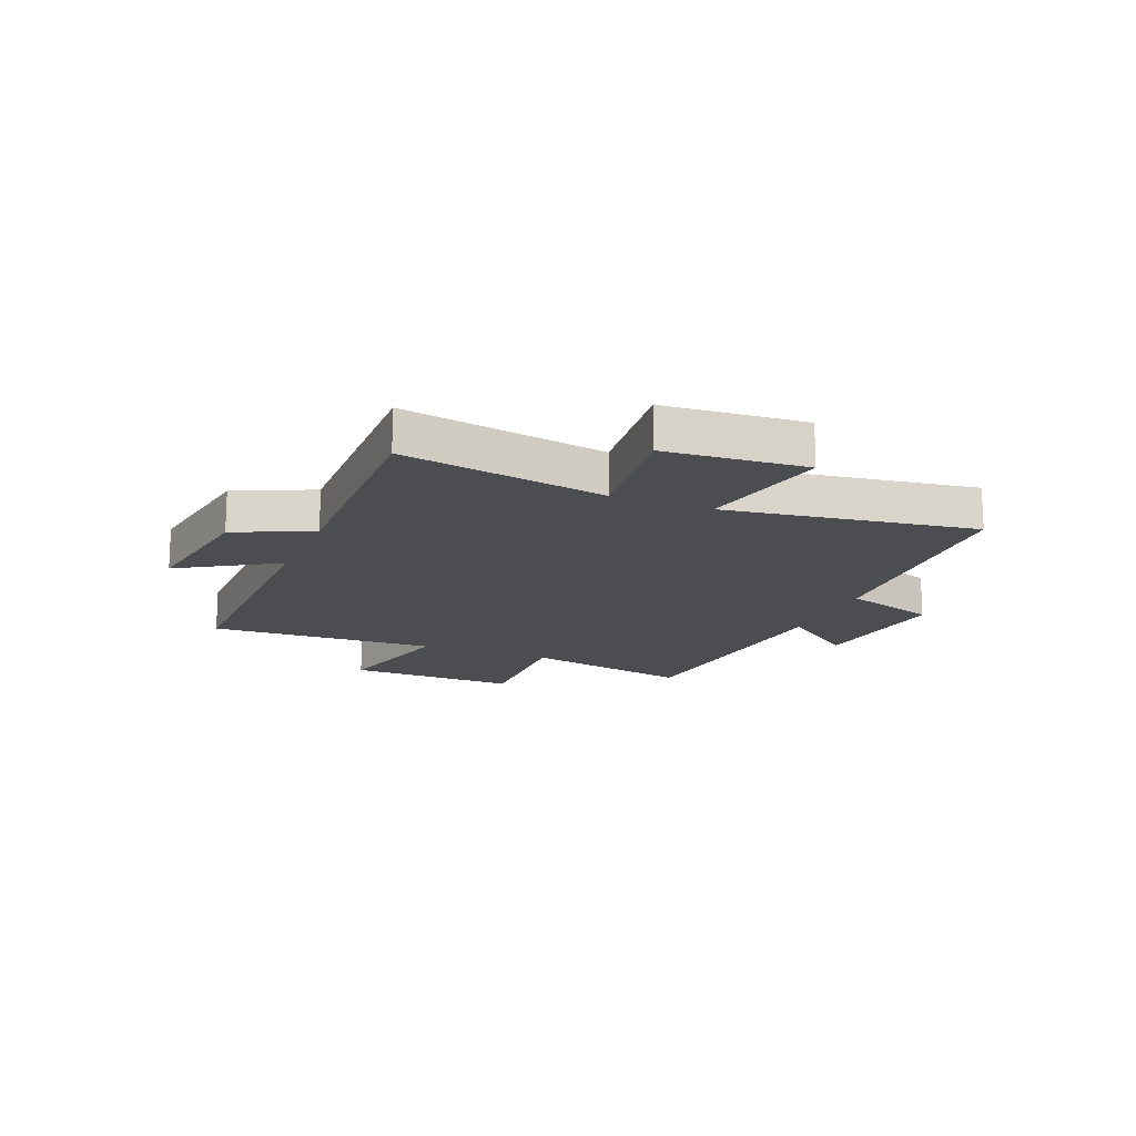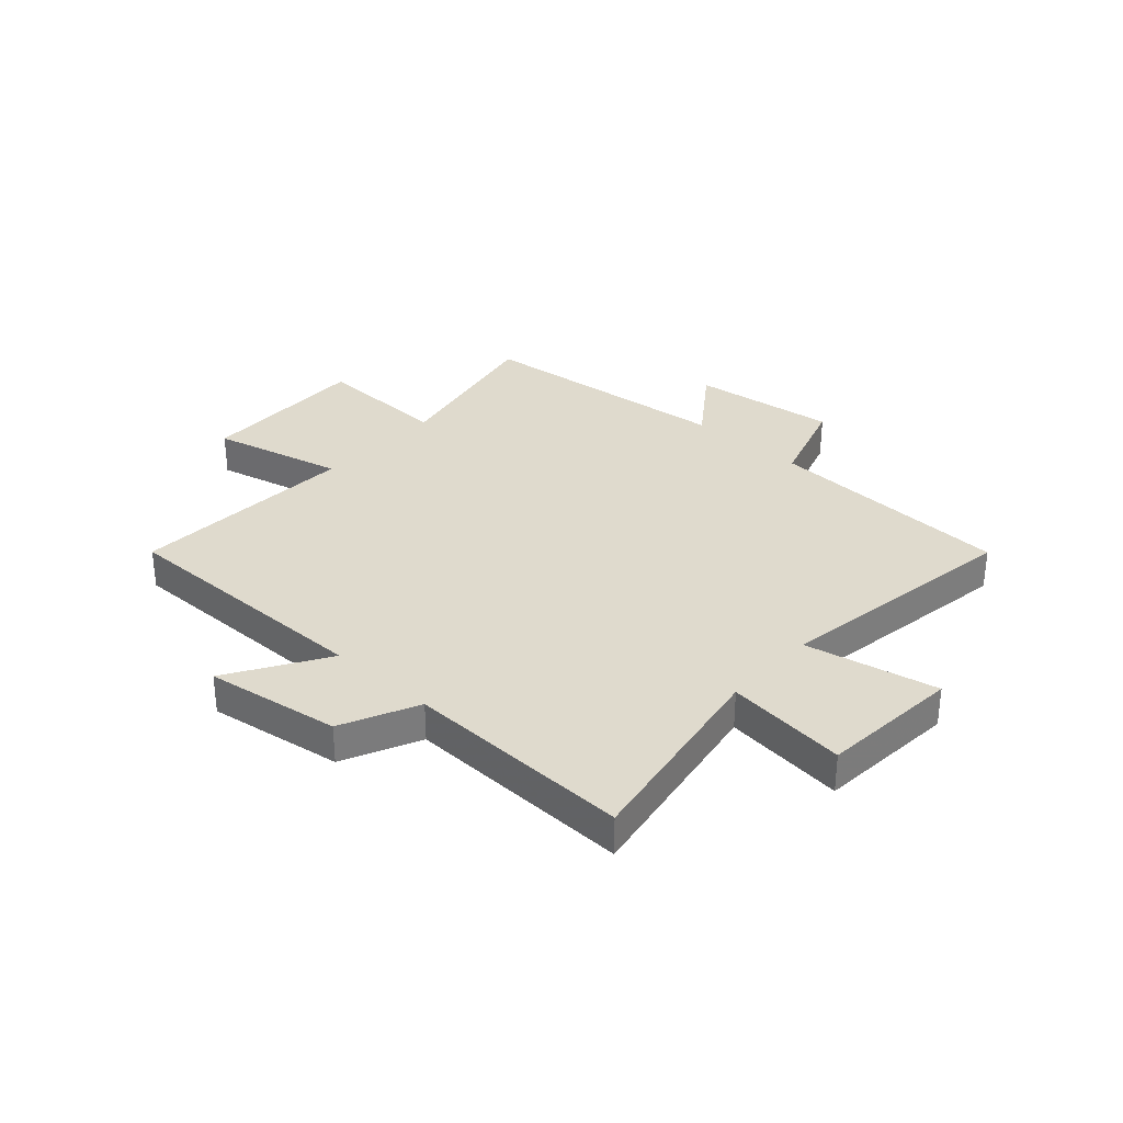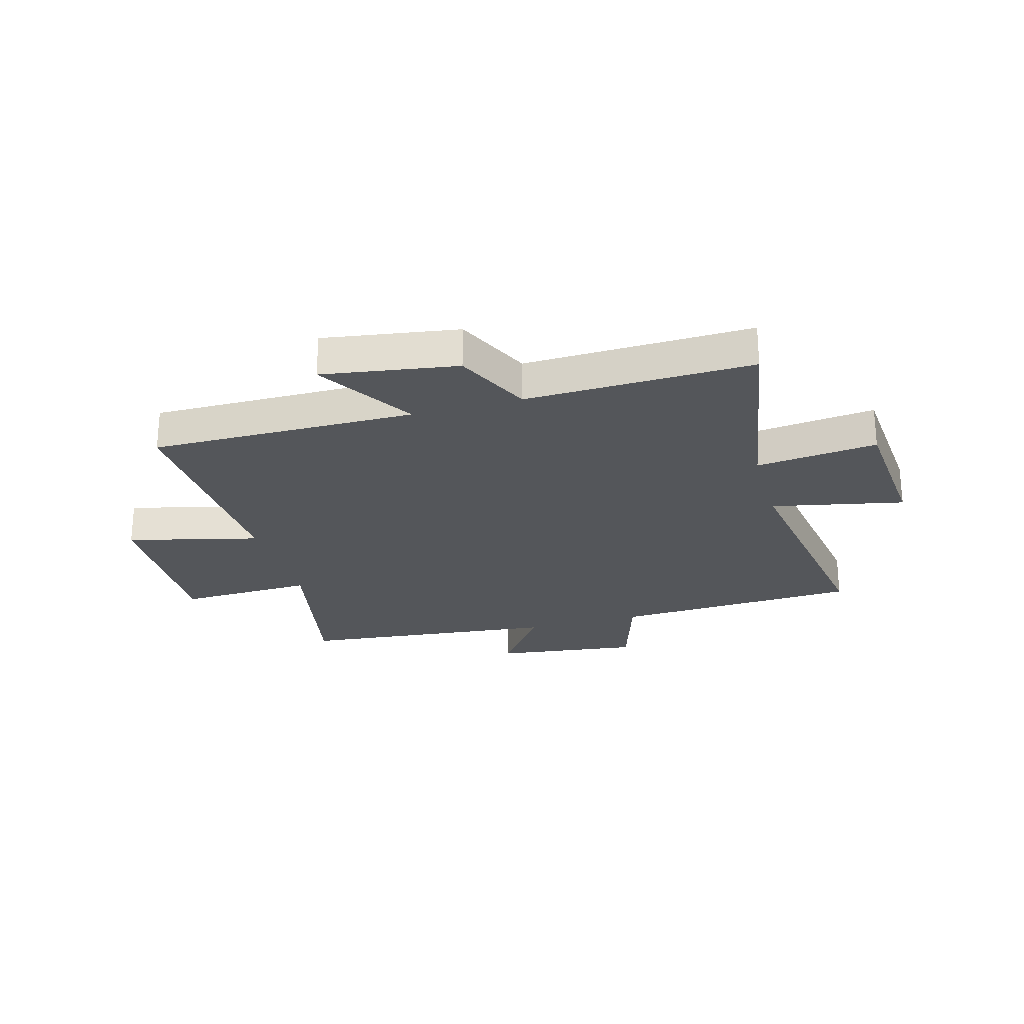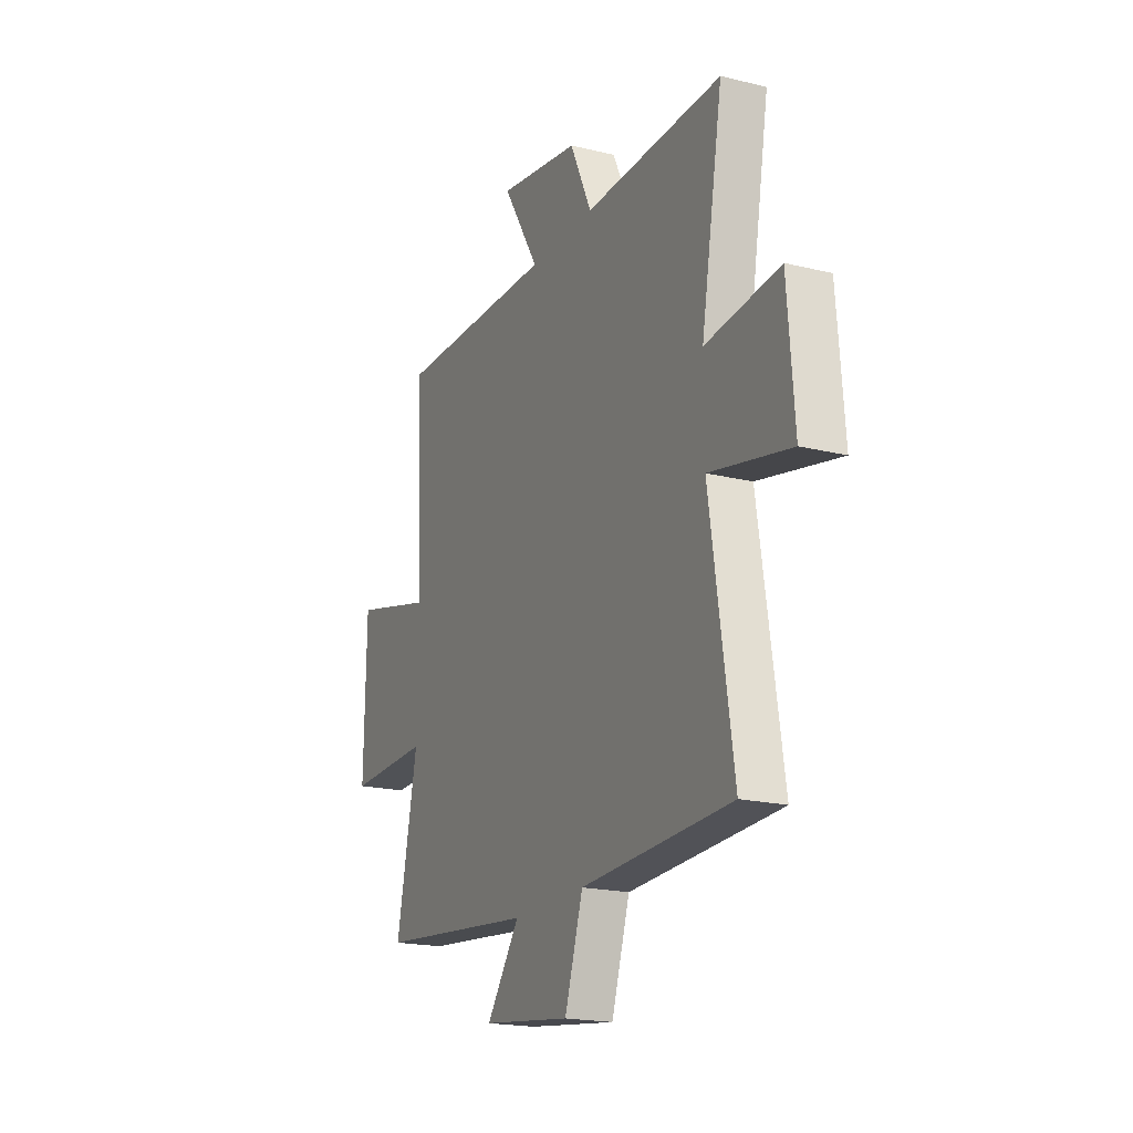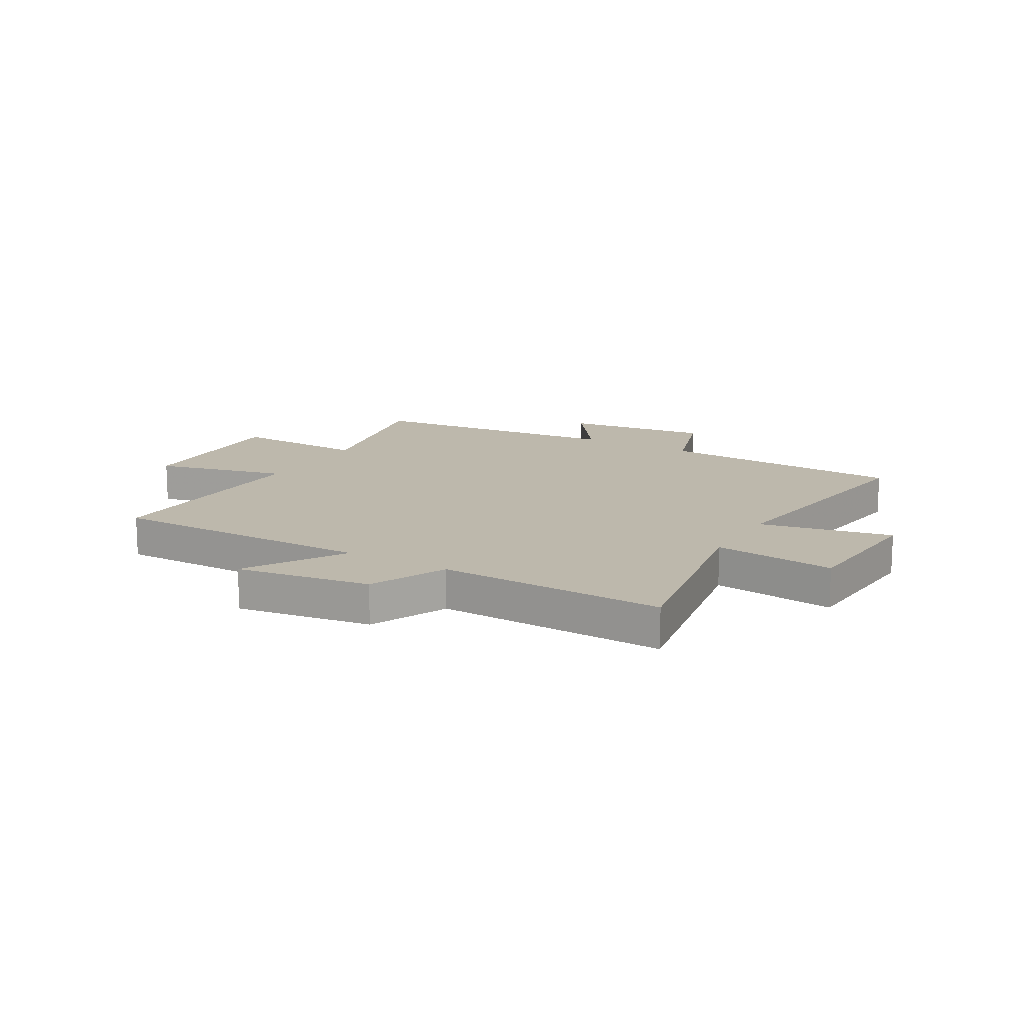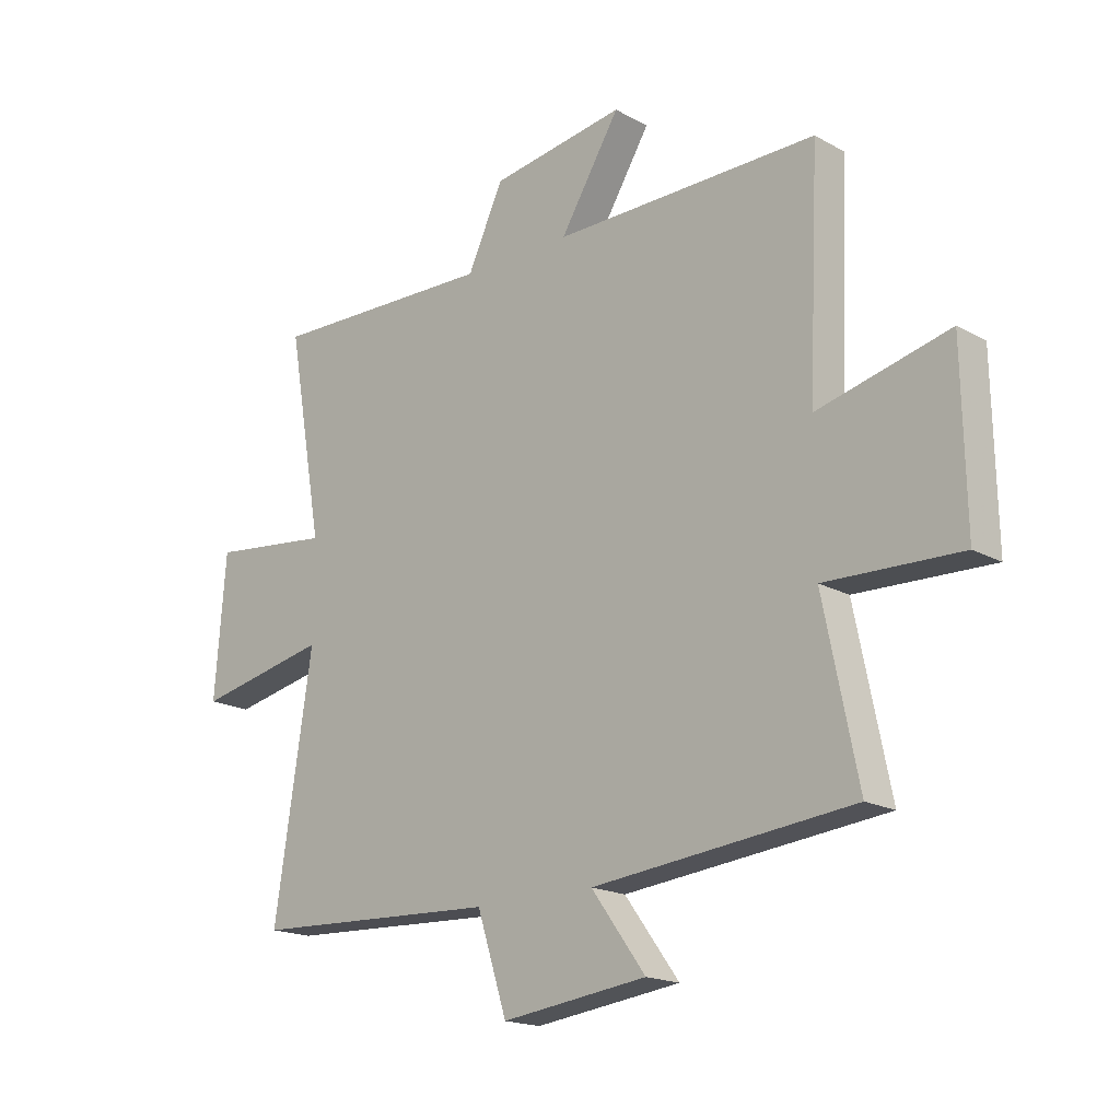
<metadata>
{"format":"obj","ext":"obj","renderer":"f3d","projection":"perspective","resolution":1024,"background":"white","views":[{"elev":-16.1,"azim":67.7,"up":"+Y"},{"elev":32.6,"azim":42.3,"up":"+Y"},{"elev":-25.4,"azim":15.8,"up":"+Y"},{"elev":-19.4,"azim":65.3,"up":"+Z"},{"elev":14.9,"azim":30.1,"up":"+Y"},{"elev":-17.9,"azim":-137.2,"up":"+Z"}]}
</metadata>
<code>
v 0.564 0.07 0.51
v 0.5 0.07 0.143
v 0.718 0.07 0.167
v 0.738 0.07 -0.085
v 0.5 0.07 -0.035
v 0.568 0.07 -0.481
v 0.124 0.07 -0.5
v 0.07 0.07 -0.668
v -0.192 0.07 -0.634
v -0.094 0.07 -0.5
v -0.562 0.07 -0.45
v -0.5 0.07 -0.146
v -0.743 0.07 -0.153
v -0.737 0.07 0.155
v -0.5 0.07 0.096
v -0.519 0.07 0.505
v -0.042 0.07 0.5
v -0.15 0.07 0.676
v 0.092 0.07 0.638
v 0.156 0.07 0.5
v 0.564 0 0.51
v 0.5 0 0.143
v 0.718 0 0.167
v 0.738 0 -0.085
v 0.5 0 -0.035
v 0.568 0 -0.481
v 0.124 0 -0.5
v 0.07 0 -0.668
v -0.192 0 -0.634
v -0.094 0 -0.5
v -0.562 0 -0.45
v -0.5 0 -0.146
v -0.743 0 -0.153
v -0.737 0 0.155
v -0.5 0 0.096
v -0.519 0 0.505
v -0.042 0 0.5
v -0.15 0 0.676
v 0.092 0 0.638
v 0.156 0 0.5
f 17 18 19 20
f 15 16 17
f 15 17 20
f 12 13 14 15
f 12 15 20 1
f 10 11 12 1
f 7 8 9 10
f 5 6 7 10
f 2 3 4 5
f 2 5 10
f 1 2 10
f 40 39 38 37
f 37 36 35
f 40 37 35
f 35 34 33 32
f 21 40 35 32
f 21 32 31 30
f 30 29 28 27
f 30 27 26 25
f 25 24 23 22
f 30 25 22
f 30 22 21
f 1 21 22 2
f 2 22 23 3
f 3 23 24 4
f 4 24 25 5
f 5 25 26 6
f 6 26 27 7
f 7 27 28 8
f 8 28 29 9
f 9 29 30 10
f 10 30 31 11
f 11 31 32 12
f 12 32 33 13
f 13 33 34 14
f 14 34 35 15
f 15 35 36 16
f 16 36 37 17
f 17 37 38 18
f 18 38 39 19
f 19 39 40 20
f 20 40 21 1

</code>
